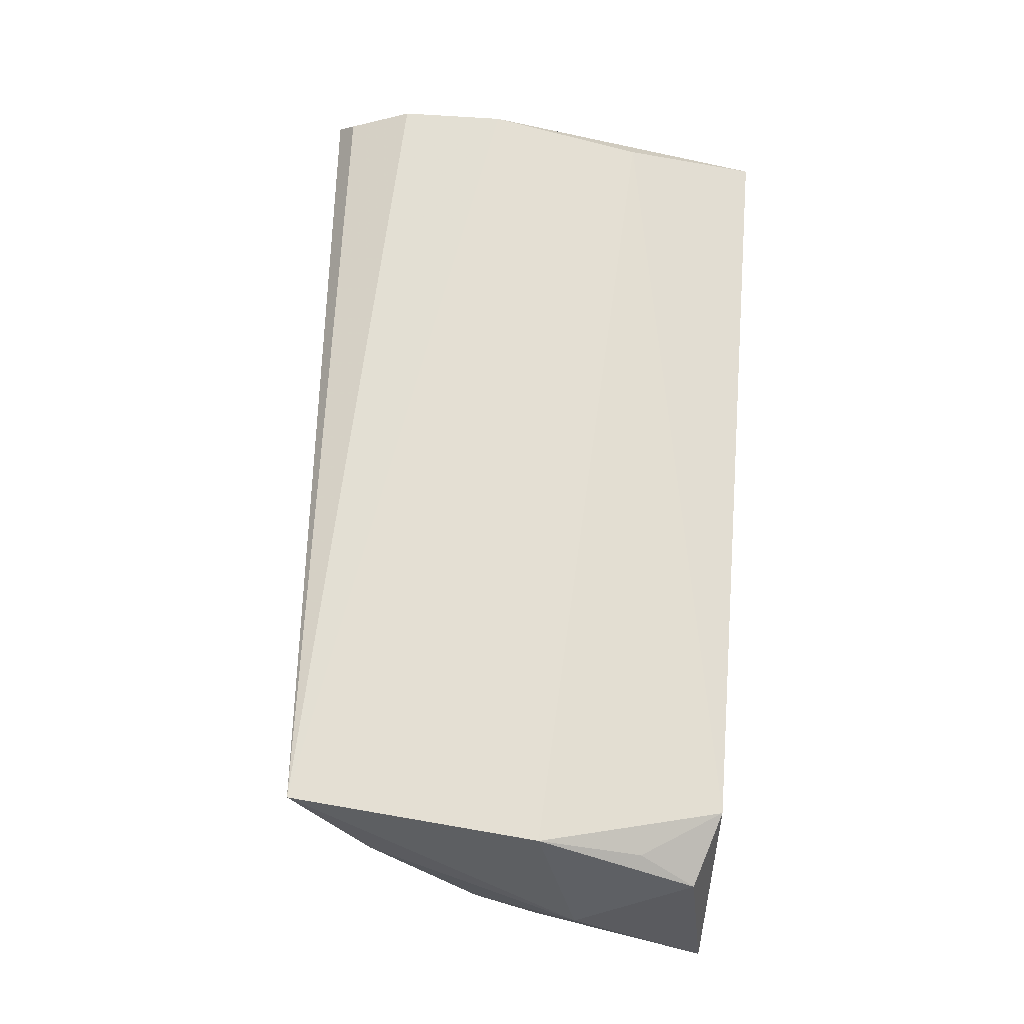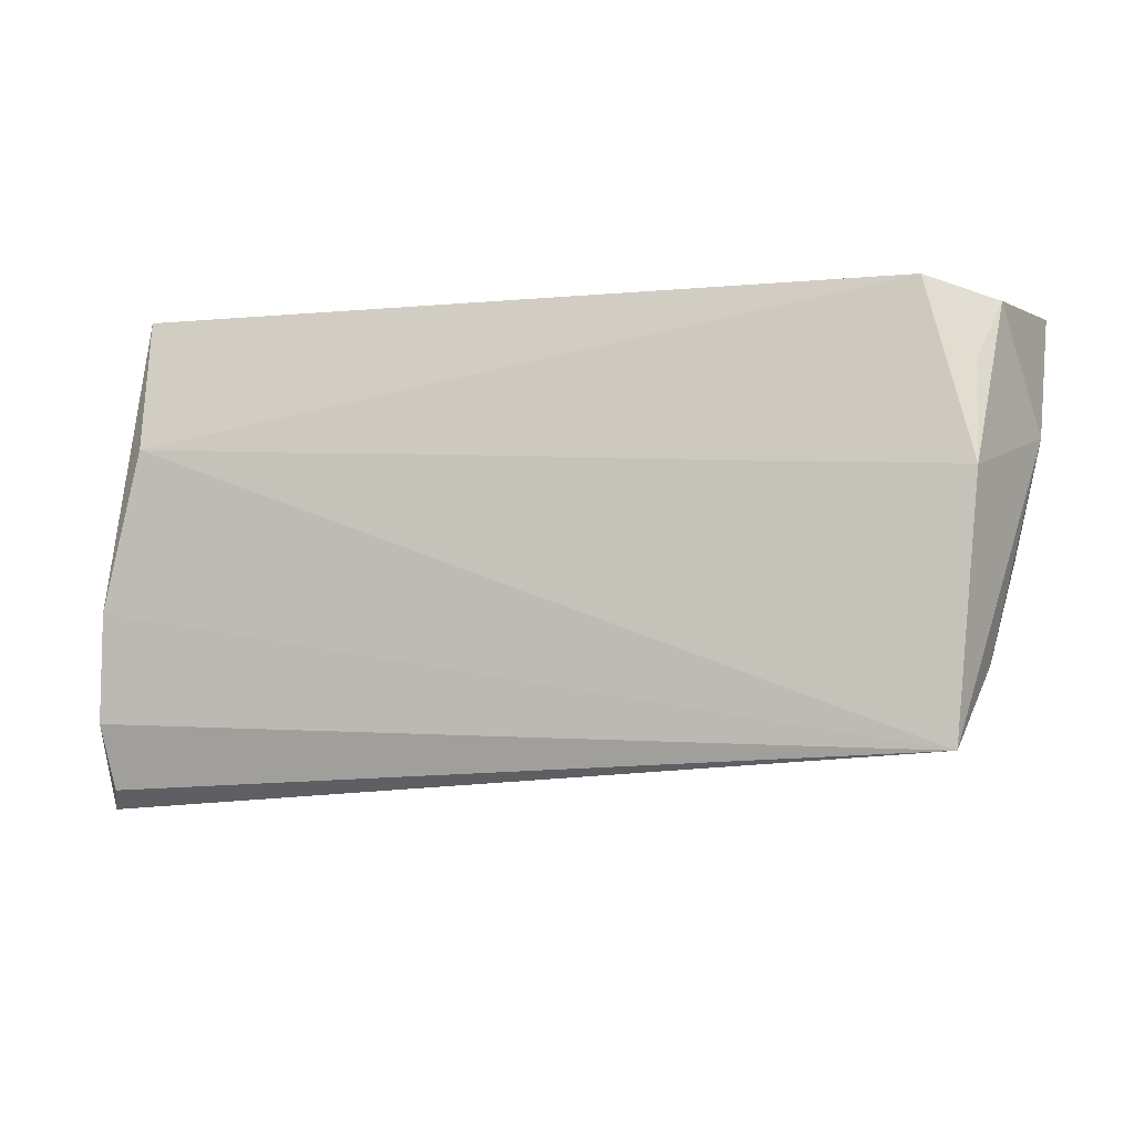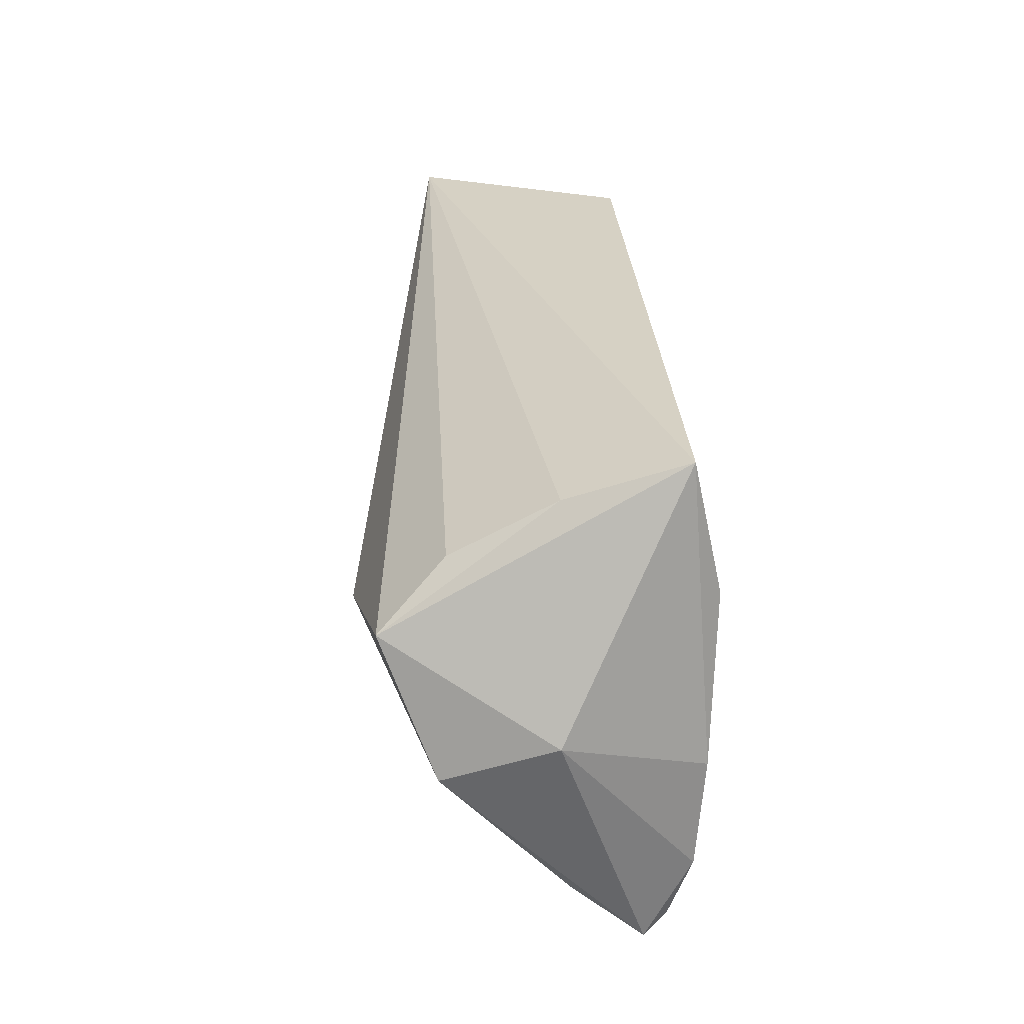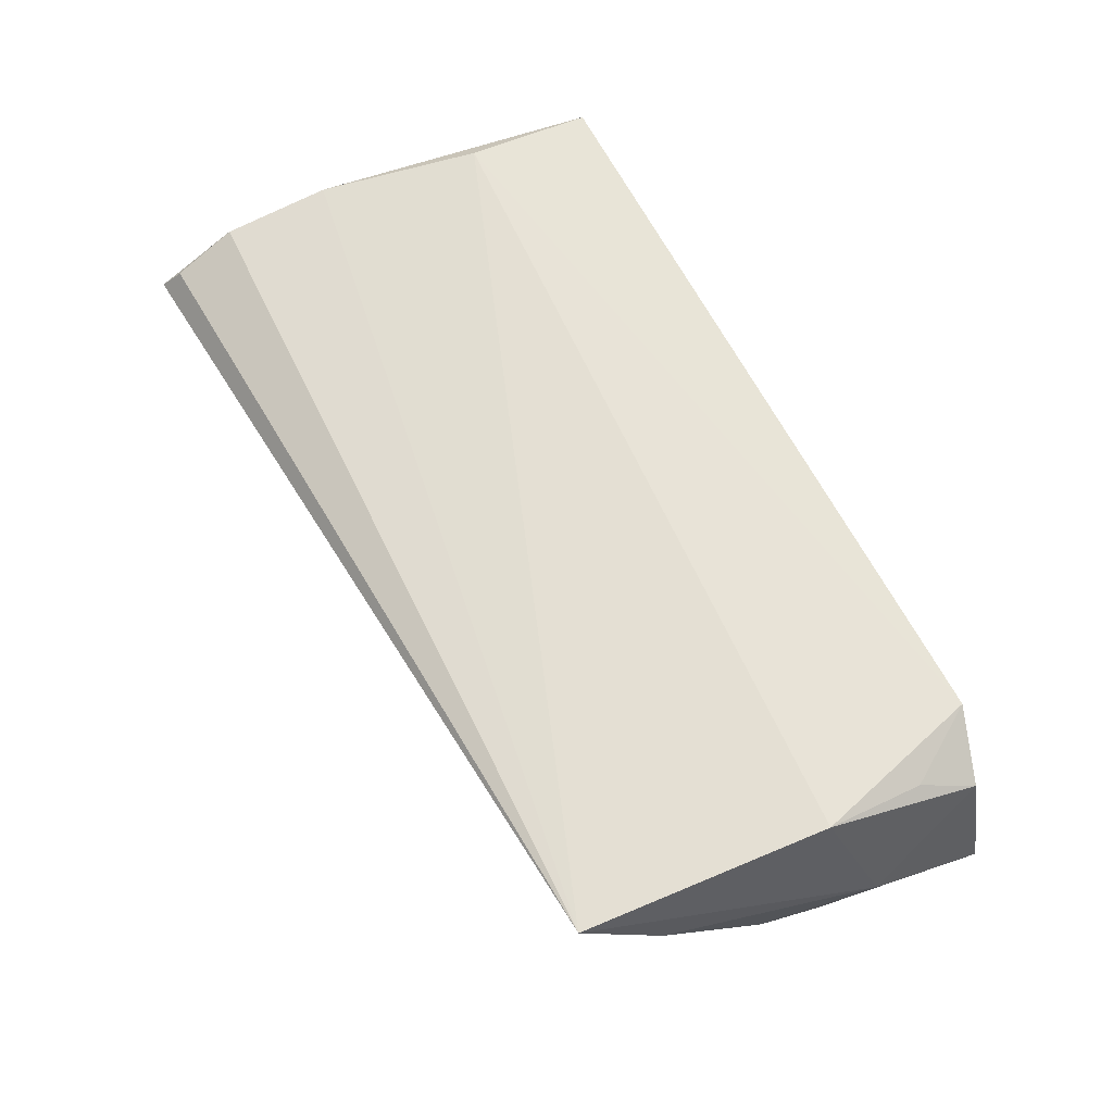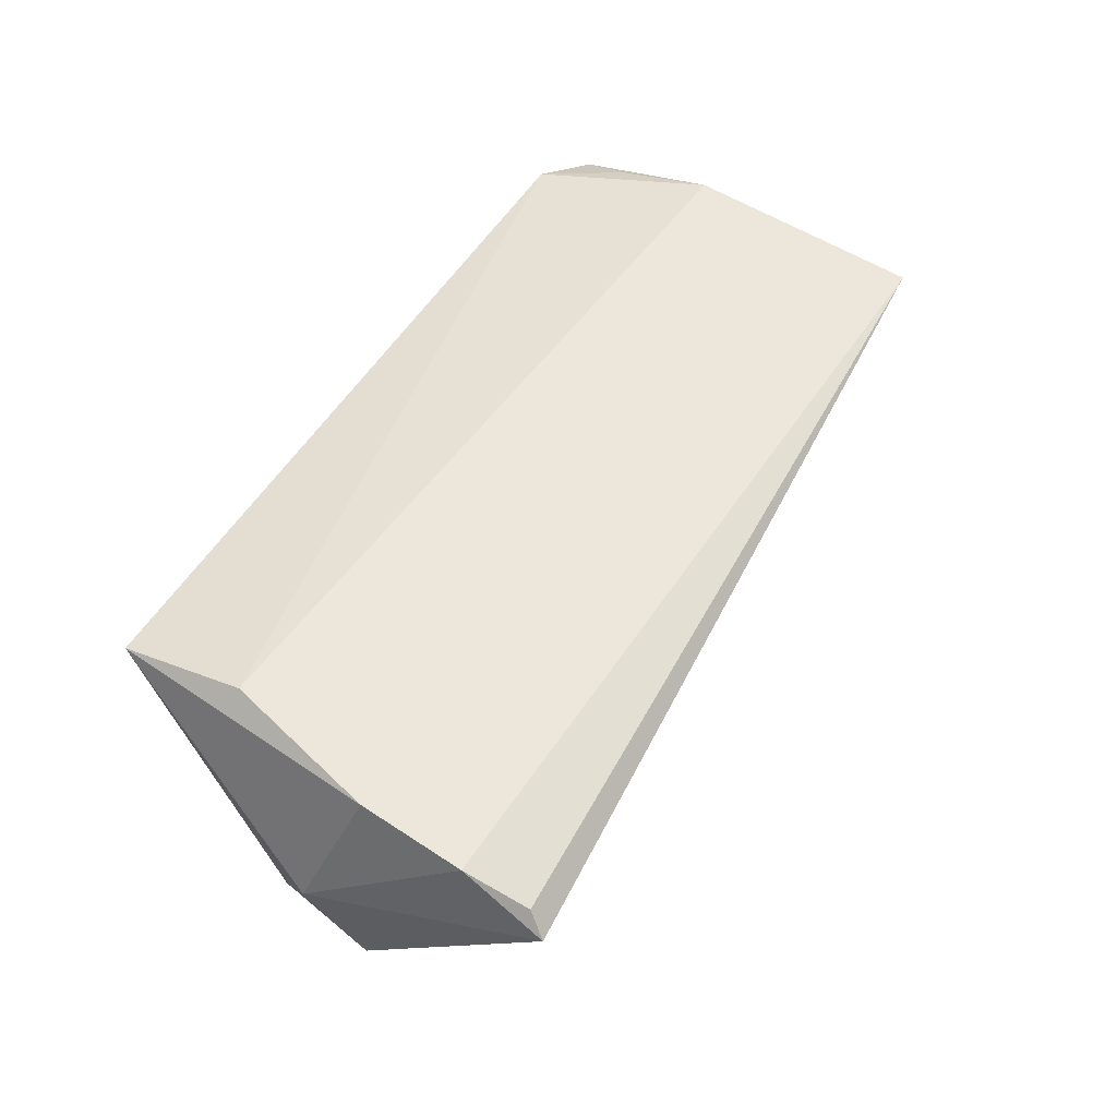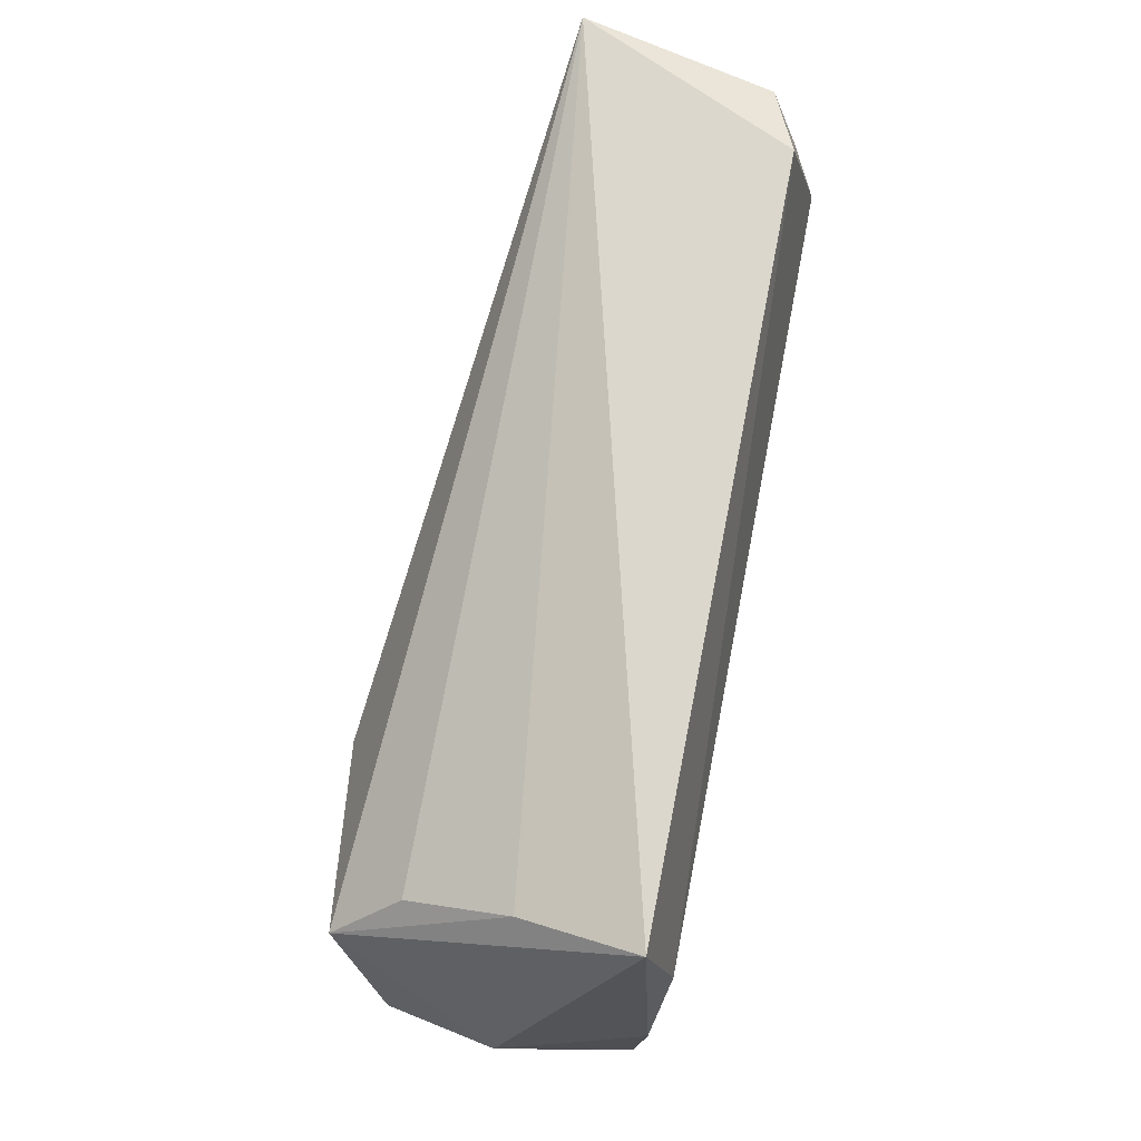
<metadata>
{"format":"obj","ext":"obj","renderer":"f3d","projection":"perspective","resolution":1024,"background":"white","views":[{"elev":66.5,"azim":94.6,"up":"+Z"},{"elev":-6.5,"azim":15.4,"up":"+Y"},{"elev":26.7,"azim":-92.9,"up":"+Y"},{"elev":66.8,"azim":61.8,"up":"+Z"},{"elev":52.6,"azim":-59.5,"up":"+Z"},{"elev":73.0,"azim":-78.8,"up":"+Y"}]}
</metadata>
<code>
v 0.04483 0.02448 0.01163
v 0.04625 -0.01714 -0.004882
v -0.05046 -0.03247 0.007559
v 0.05069 0.003088 0.01496
v -0.04307 0.01946 -0.001966
v -0.0546 -0.004273 -0.002445
v -0.04508 0.02448 0.01187
v -0.04963 -0.02604 -0.0007296
v -0.05183 -0.009605 -0.01547
v -0.02441 -0.001786 -0.02494
v 0.05662 0.02448 -0.01444
v -0.04923 -0.03028 0.01032
v 0.05309 0.02173 0.008271
v -0.04948 -0.009976 0.01405
v 0.04221 -0.02503 0.006779
v 0.04827 -0.01834 -0.0003823
v -0.04468 0.008787 0.01526
v -0.04686 0.005786 -0.02177
v 0.04798 -0.02654 0.01526
v 0.05285 -0.00448 -0.007316
v -0.0428 0.013 -0.01412
v -0.05014 -0.02268 0.01292
v 0.05076 -0.01723 0.005288
v 0.03944 -0.009251 -0.009731
v 0.05064 0.01517 0.01167
v 0.05387 0.003128 -0.0102
v 0.05636 0.008109 -0.0008469
f 11 7 1
f 11 10 18
f 6 7 18
f 17 1 7
f 11 1 13
f 26 10 11
f 15 2 19
f 6 18 9
f 9 18 10
f 11 18 21
f 14 17 7
f 14 22 19
f 19 17 14
f 14 7 6
f 6 22 14
f 4 17 19
f 1 17 4
f 19 2 16
f 16 23 19
f 24 2 10
f 10 26 24
f 24 26 2
f 2 15 3
f 3 15 19
f 3 22 6
f 6 9 3
f 5 18 7
f 5 21 18
f 5 7 11
f 11 21 5
f 25 13 1
f 1 4 25
f 25 4 13
f 13 4 27
f 11 13 27
f 19 23 27
f 27 4 19
f 27 26 11
f 23 16 20
f 20 27 23
f 26 27 20
f 2 26 20
f 20 16 2
f 10 2 8
f 2 3 8
f 8 9 10
f 8 3 9
f 19 22 12
f 12 3 19
f 22 3 12

</code>
